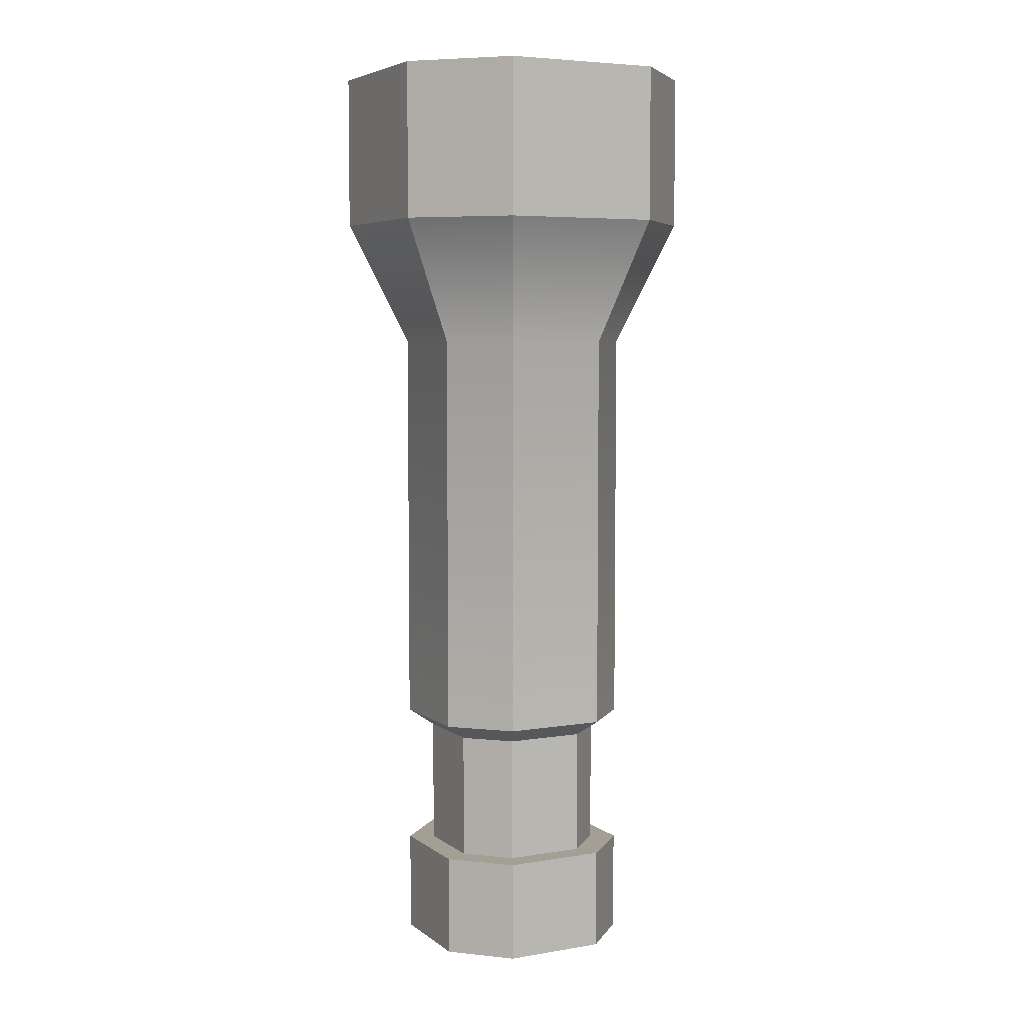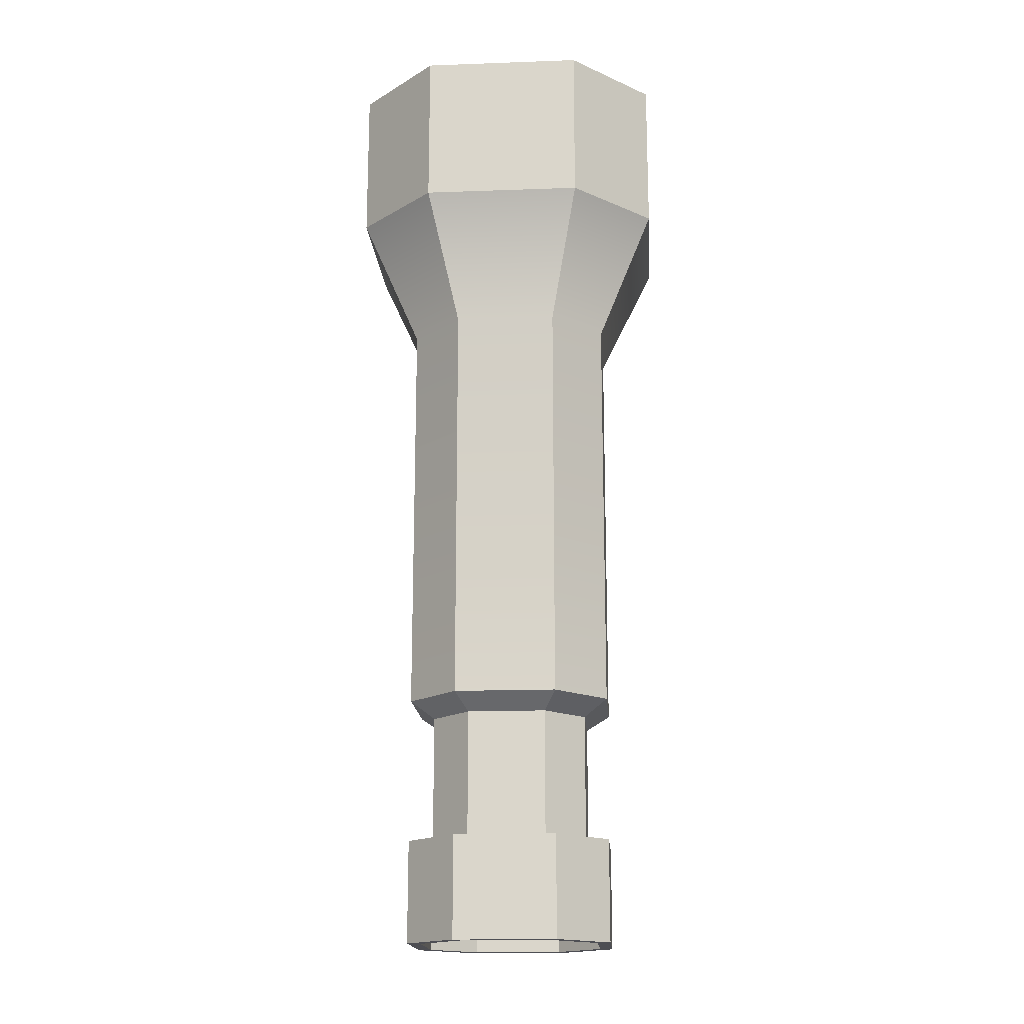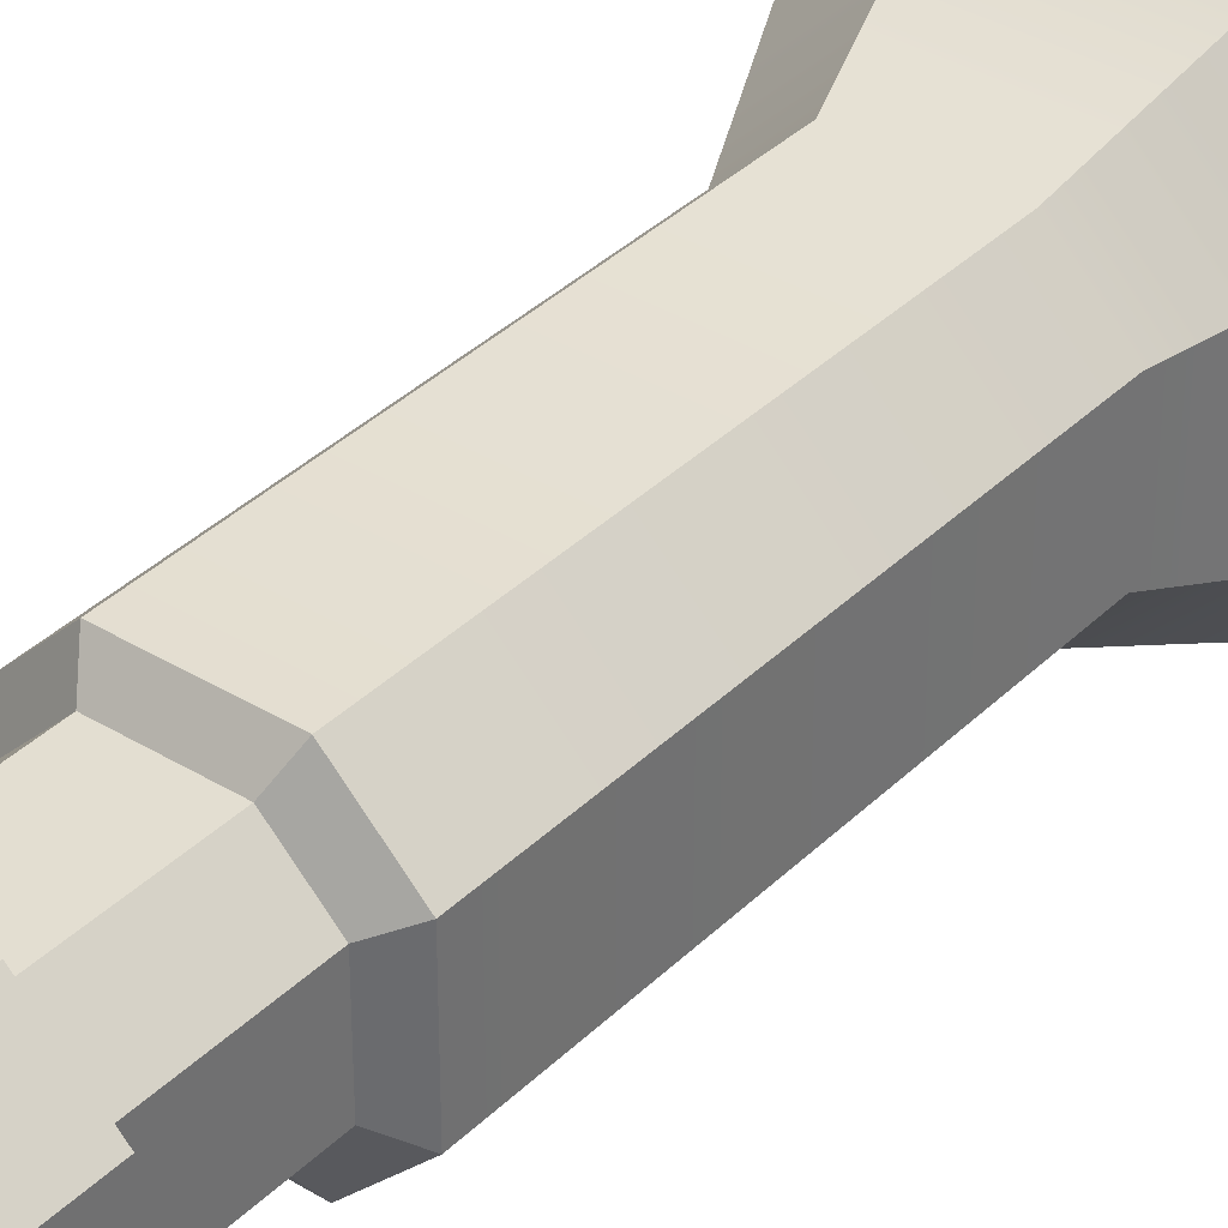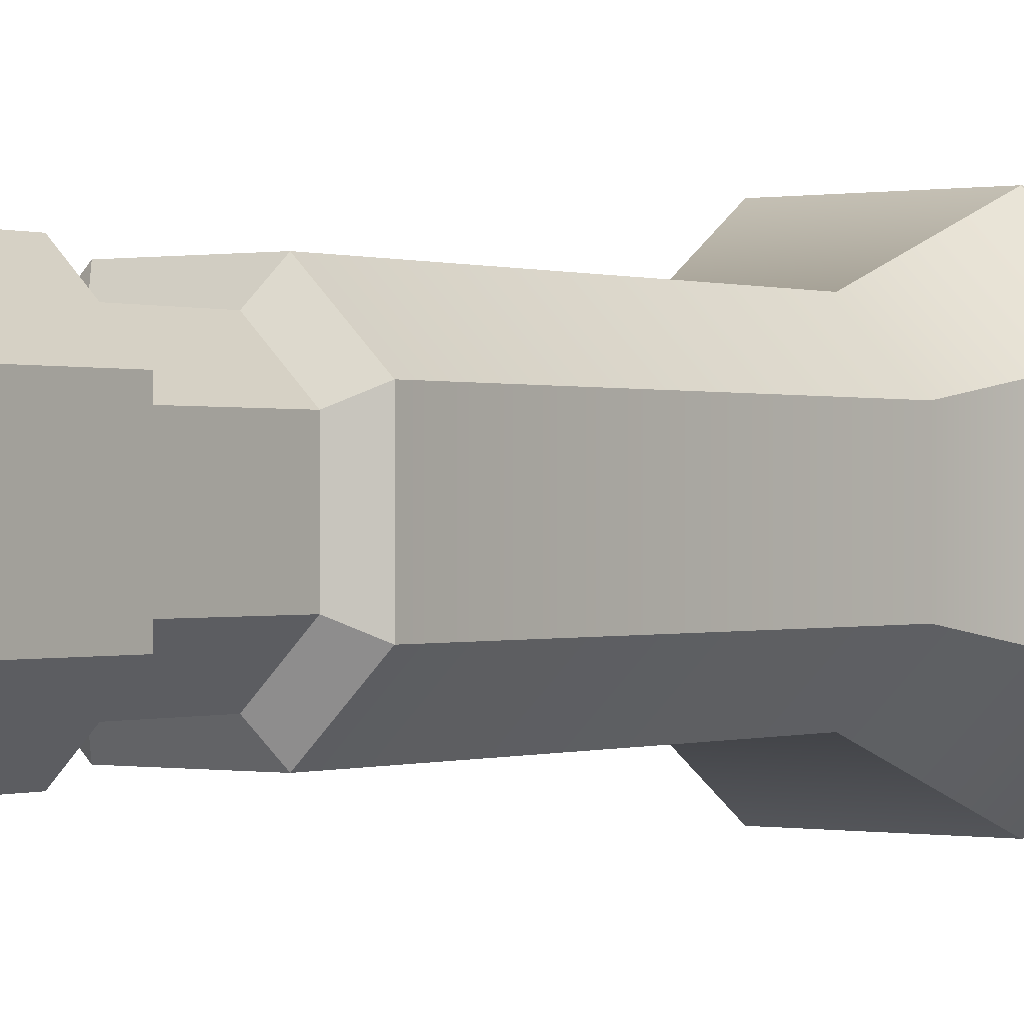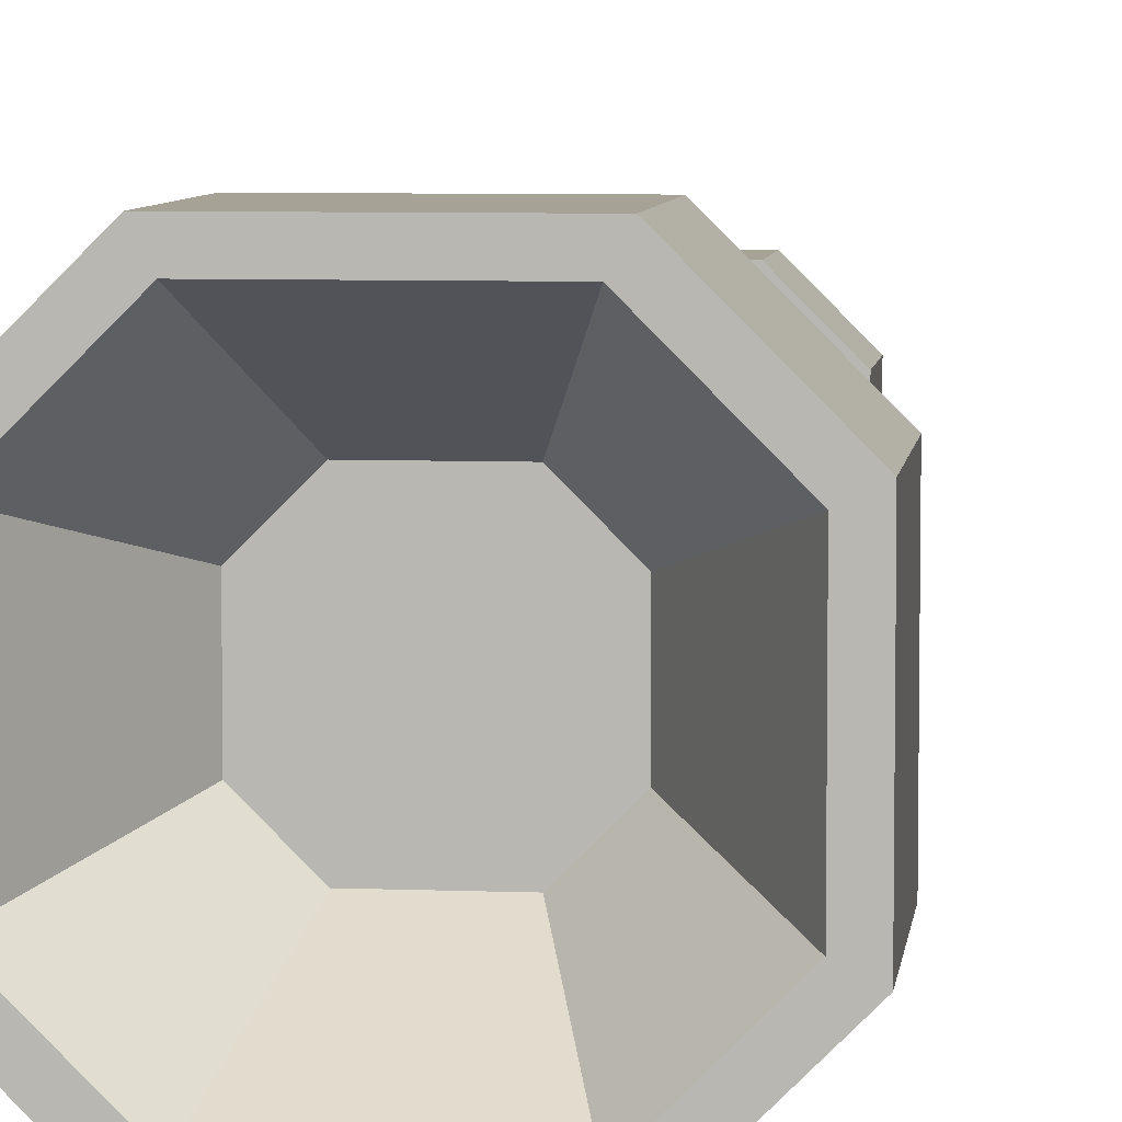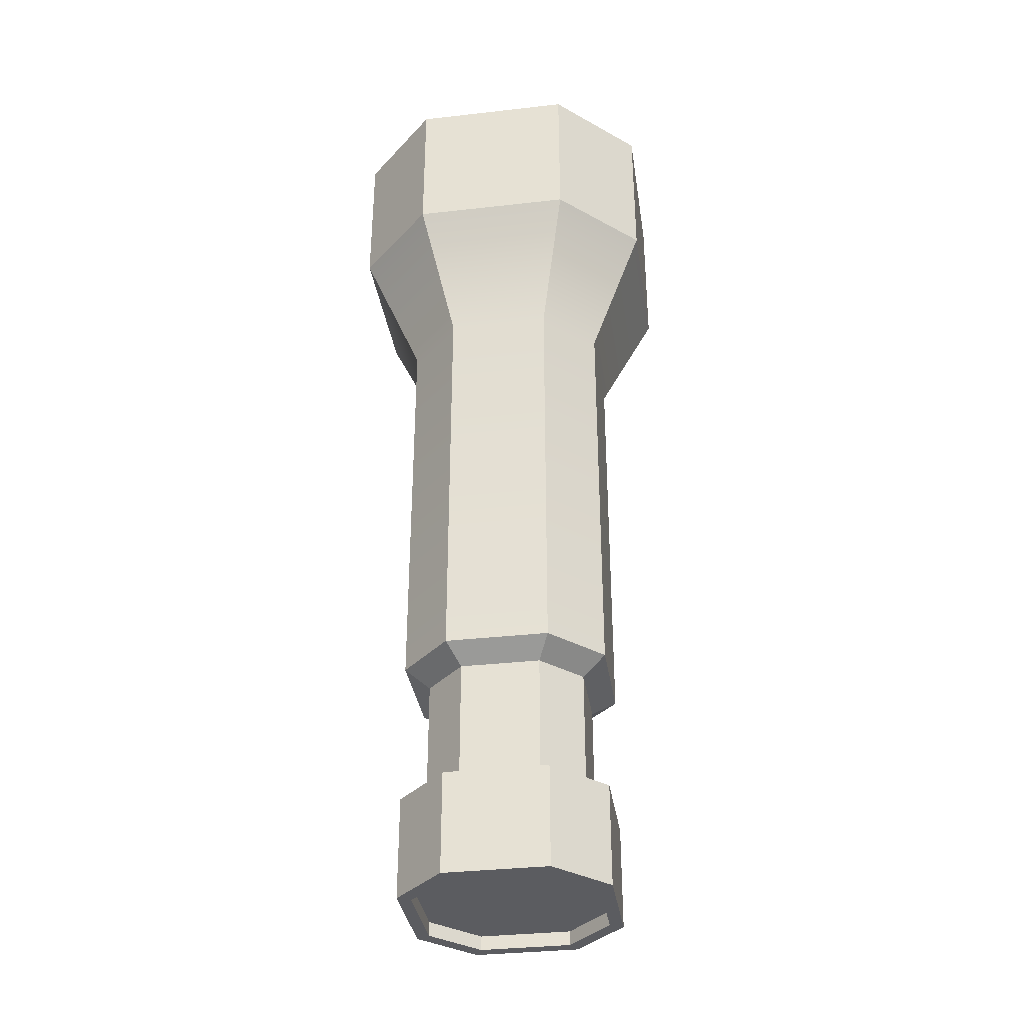
<metadata>
{"format":"obj","ext":"obj","renderer":"f3d","projection":"perspective","resolution":1024,"background":"white","views":[{"elev":5.6,"azim":-116.9,"up":"+Z"},{"elev":-17.3,"azim":-85.9,"up":"+Z"},{"elev":36.3,"azim":-141.5,"up":"+Y"},{"elev":-0.0,"azim":-144.5,"up":"+Y"},{"elev":6.3,"azim":6.8,"up":"+Y"},{"elev":-34.9,"azim":8.6,"up":"+Z"}]}
</metadata>
<code>
g default
v -0.05 0.025 0.09178
v -0.025 0.05 0.09178
v -0.05 0.025 -0.1082
v -0.025 0.05 -0.1082
v 0.025 0.05 0.09178
v 0.05 0.025 0.09178
v 0.05 0.025 -0.1082
v 0.025 0.05 -0.1082
v -0.025 -0.05 0.09178
v -0.05 -0.025 0.09178
v -0.05 -0.025 -0.1082
v -0.025 -0.05 -0.1082
v 0.05 -0.025 0.09178
v 0.025 -0.05 0.09178
v 0.025 -0.05 -0.1082
v 0.05 -0.025 -0.1082
v -0.03862 0.07723 0.153
v 0.03862 0.07723 0.153
v -0.07723 0.03862 0.153
v 0.07723 0.03862 0.153
v -0.03862 -0.07723 0.153
v 0.03862 -0.07723 0.153
v -0.07723 -0.03862 0.153
v 0.07723 -0.03862 0.153
v -0.03862 0.07723 0.2289
v 0.03862 0.07723 0.2289
v -0.07723 0.03862 0.2289
v 0.07723 0.03862 0.2289
v -0.03862 -0.07723 0.2289
v 0.03862 -0.07723 0.2289
v -0.07723 -0.03862 0.2289
v 0.07723 -0.03862 0.2289
v -0.05 0.025 -0.1789
v -0.025 0.05 -0.1789
v -0.05 0.025 -0.2289
v -0.025 0.05 -0.2289
v 0.025 0.05 -0.1789
v 0.05 0.025 -0.1789
v 0.05 0.025 -0.2289
v 0.025 0.05 -0.2289
v -0.025 -0.05 -0.1789
v -0.05 -0.025 -0.1789
v -0.05 -0.025 -0.2289
v -0.025 -0.05 -0.2289
v 0.05 -0.025 -0.1789
v 0.025 -0.05 -0.1789
v 0.025 -0.05 -0.2289
v 0.05 -0.025 -0.2289
v -0.025 -0.05 -0.1789
v -0.05 -0.025 -0.1789
v 0.025 -0.05 -0.1789
v 0.05 -0.025 -0.1789
v 0.05 0.025 -0.1789
v 0.025 0.05 -0.1789
v -0.025 0.05 -0.1789
v -0.05 0.025 -0.1789
v -0.01926 -0.03852 -0.1789
v -0.03852 -0.01926 -0.1789
v 0.01926 -0.03852 -0.1789
v 0.03852 -0.01926 -0.1789
v 0.03852 0.01926 -0.1789
v 0.01926 0.03852 -0.1789
v -0.01926 0.03852 -0.1789
v -0.03852 0.01926 -0.1789
v -0.01926 -0.03852 -0.1164
v -0.03852 -0.01926 -0.1164
v 0.01926 -0.03852 -0.1164
v 0.03852 -0.01926 -0.1164
v 0.03852 0.01926 -0.1164
v 0.01926 0.03852 -0.1164
v -0.01926 0.03852 -0.1164
v -0.03852 0.01926 -0.1164
v -0.02188 0.04375 -0.2289
v -0.04375 0.02188 -0.2289
v 0.02188 0.04375 -0.2289
v 0.04375 0.02188 -0.2289
v 0.04375 -0.02188 -0.2289
v 0.02188 -0.04375 -0.2289
v -0.02188 -0.04375 -0.2289
v -0.04375 -0.02188 -0.2289
v -0.02188 0.04375 -0.222
v -0.04375 0.02188 -0.222
v 0.02188 0.04375 -0.222
v 0.04375 0.02188 -0.222
v 0.04375 -0.02188 -0.222
v 0.02188 -0.04375 -0.222
v -0.02188 -0.04375 -0.222
v -0.04375 -0.02188 -0.222
v -0.03357 0.06714 0.2289
v 0.03357 0.06714 0.2289
v -0.06714 0.03357 0.2289
v -0.06714 -0.03357 0.2289
v -0.03357 -0.06714 0.2289
v 0.03357 -0.06714 0.2289
v 0.06714 -0.03357 0.2289
v 0.06714 0.03357 0.2289
v -0.0175 0.03501 0.1714
v 0.0175 0.03501 0.1714
v -0.03501 0.0175 0.1714
v -0.03501 -0.0175 0.1714
v -0.0175 -0.03501 0.1714
v 0.0175 -0.03501 0.1714
v 0.03501 -0.0175 0.1714
v 0.03501 0.0175 0.1714
g initialShadingGroup pCube3
f 4 2 5 8
f 9 12 15 14
f 13 16 7 6
f 11 10 1 3
f 1 2 4 3
f 5 6 7 8
f 9 10 11 12
f 13 14 15 16
f 5 2 17 18
f 2 1 19 17
f 6 5 18 20
f 9 14 22 21
f 1 10 23 19
f 10 9 21 23
f 13 6 20 24
f 14 13 24 22
f 18 17 25 26
f 17 19 27 25
f 20 18 26 28
f 21 22 30 29
f 19 23 31 27
f 23 21 29 31
f 24 20 28 32
f 22 24 32 30
f 36 34 37 40
f 41 44 47 46
f 45 48 39 38
f 43 42 33 35
f 82 81 83 84 85 86 87 88
f 33 34 36 35
f 37 38 39 40
f 41 42 43 44
f 45 46 47 48
f 42 41 49 50
f 41 46 51 49
f 46 45 52 51
f 45 38 53 52
f 38 37 54 53
f 37 34 55 54
f 34 33 56 55
f 33 42 50 56
f 50 49 57 58
f 49 51 59 57
f 51 52 60 59
f 52 53 61 60
f 53 54 62 61
f 54 55 63 62
f 55 56 64 63
f 56 50 58 64
f 58 57 65 66
f 57 59 67 65
f 59 60 68 67
f 60 61 69 68
f 61 62 70 69
f 62 63 71 70
f 63 64 72 71
f 64 58 66 72
f 35 36 73 74
f 36 40 75 73
f 40 39 76 75
f 39 48 77 76
f 48 47 78 77
f 47 44 79 78
f 44 43 80 79
f 43 35 74 80
f 74 73 81 82
f 73 75 83 81
f 75 76 84 83
f 76 77 85 84
f 77 78 86 85
f 78 79 87 86
f 79 80 88 87
f 80 74 82 88
f 11 3 72 66
f 3 4 71 72
f 4 8 70 71
f 8 7 69 70
f 7 16 68 69
f 16 15 67 68
f 15 12 65 67
f 12 11 66 65
f 98 97 99 100 101 102 103 104
f 26 25 89 90
f 25 27 91 89
f 27 31 92 91
f 31 29 93 92
f 29 30 94 93
f 30 32 95 94
f 32 28 96 95
f 28 26 90 96
f 90 89 97 98
f 89 91 99 97
f 91 92 100 99
f 92 93 101 100
f 93 94 102 101
f 94 95 103 102
f 95 96 104 103
f 96 90 98 104

</code>
